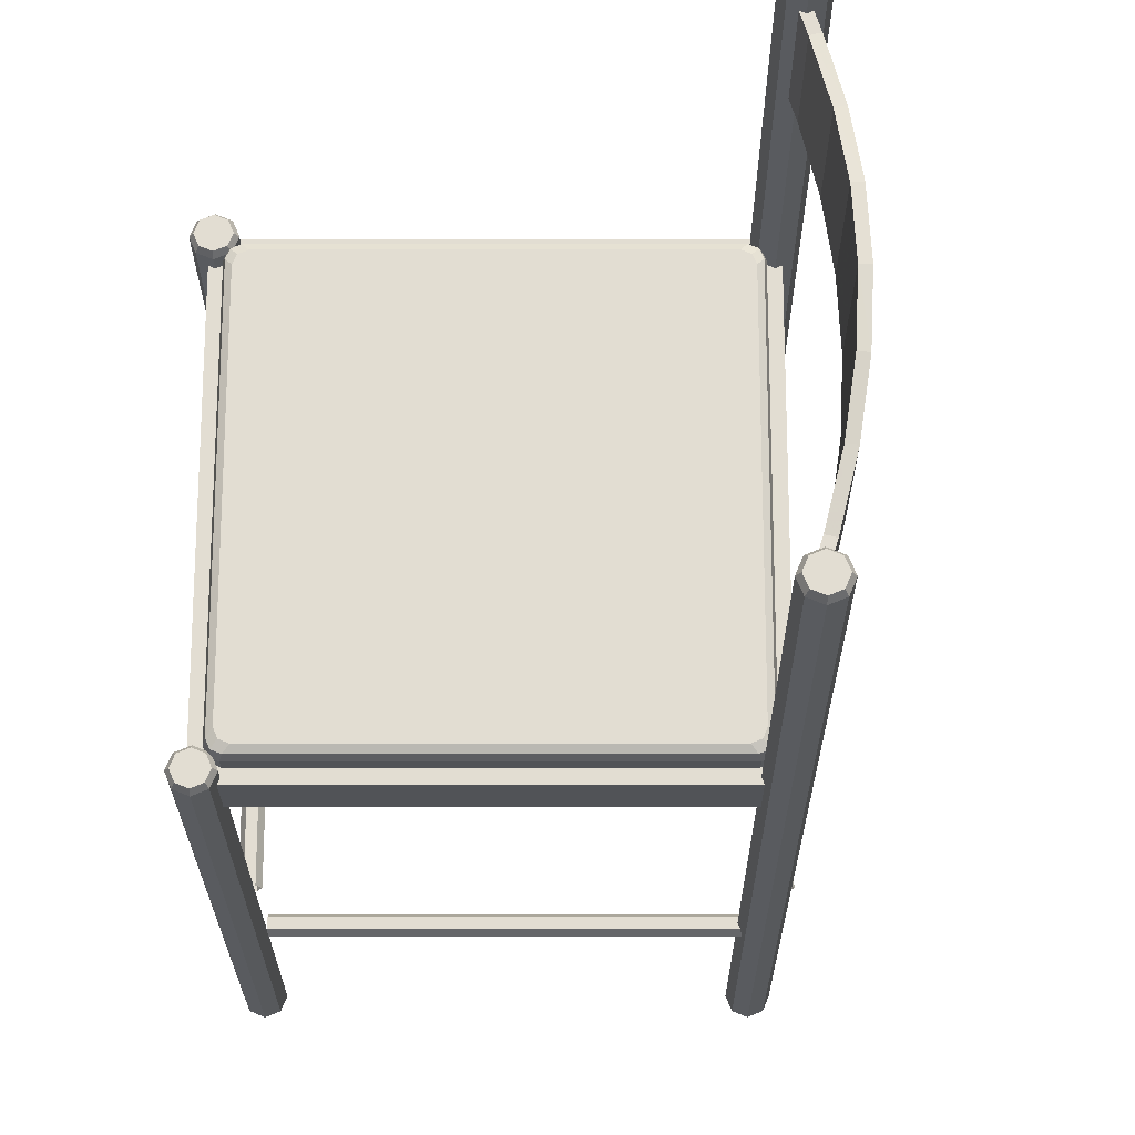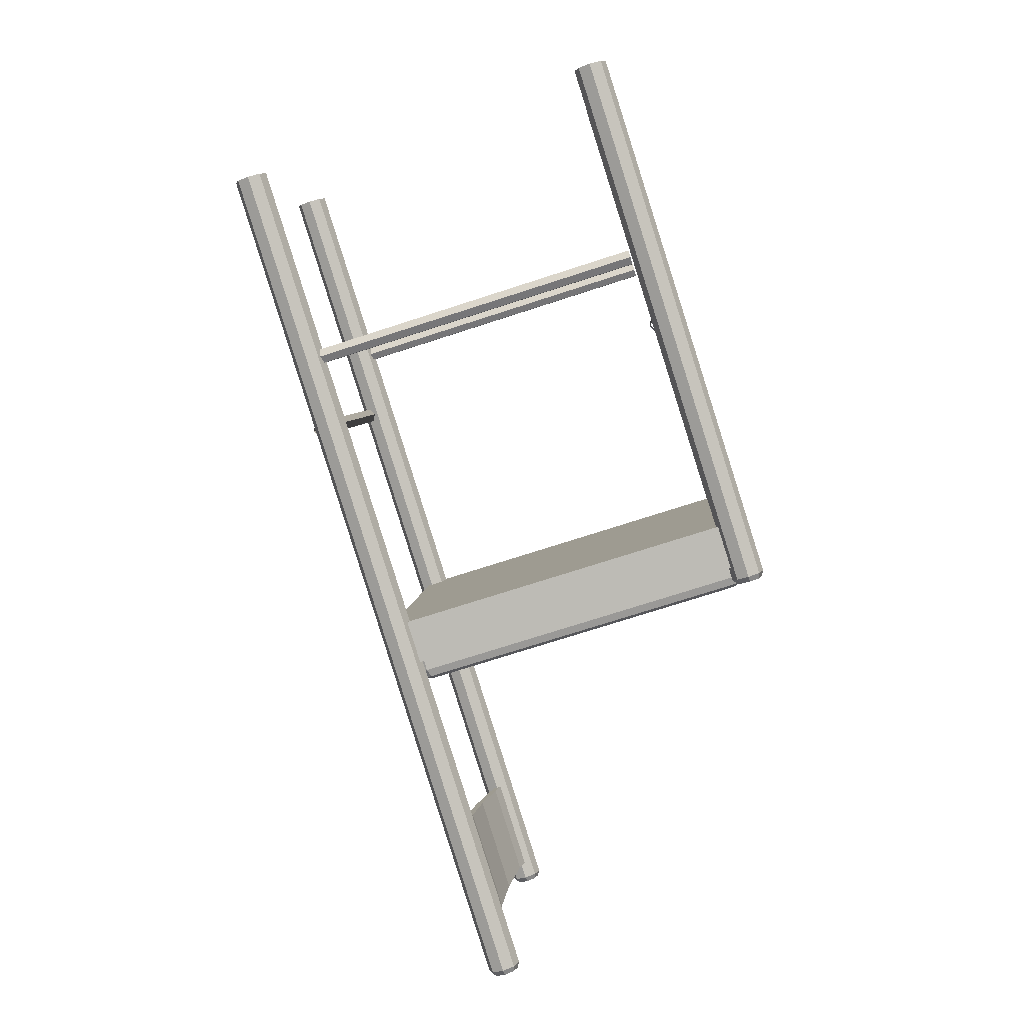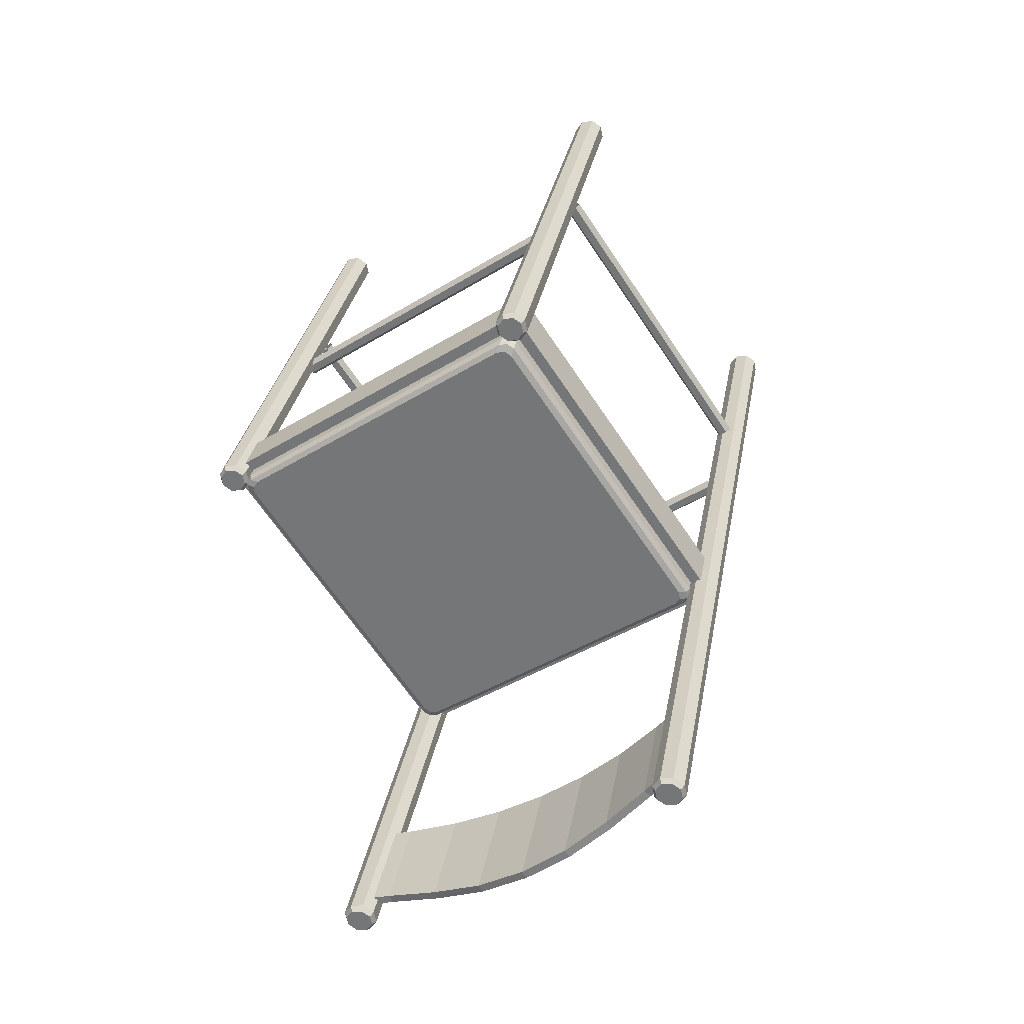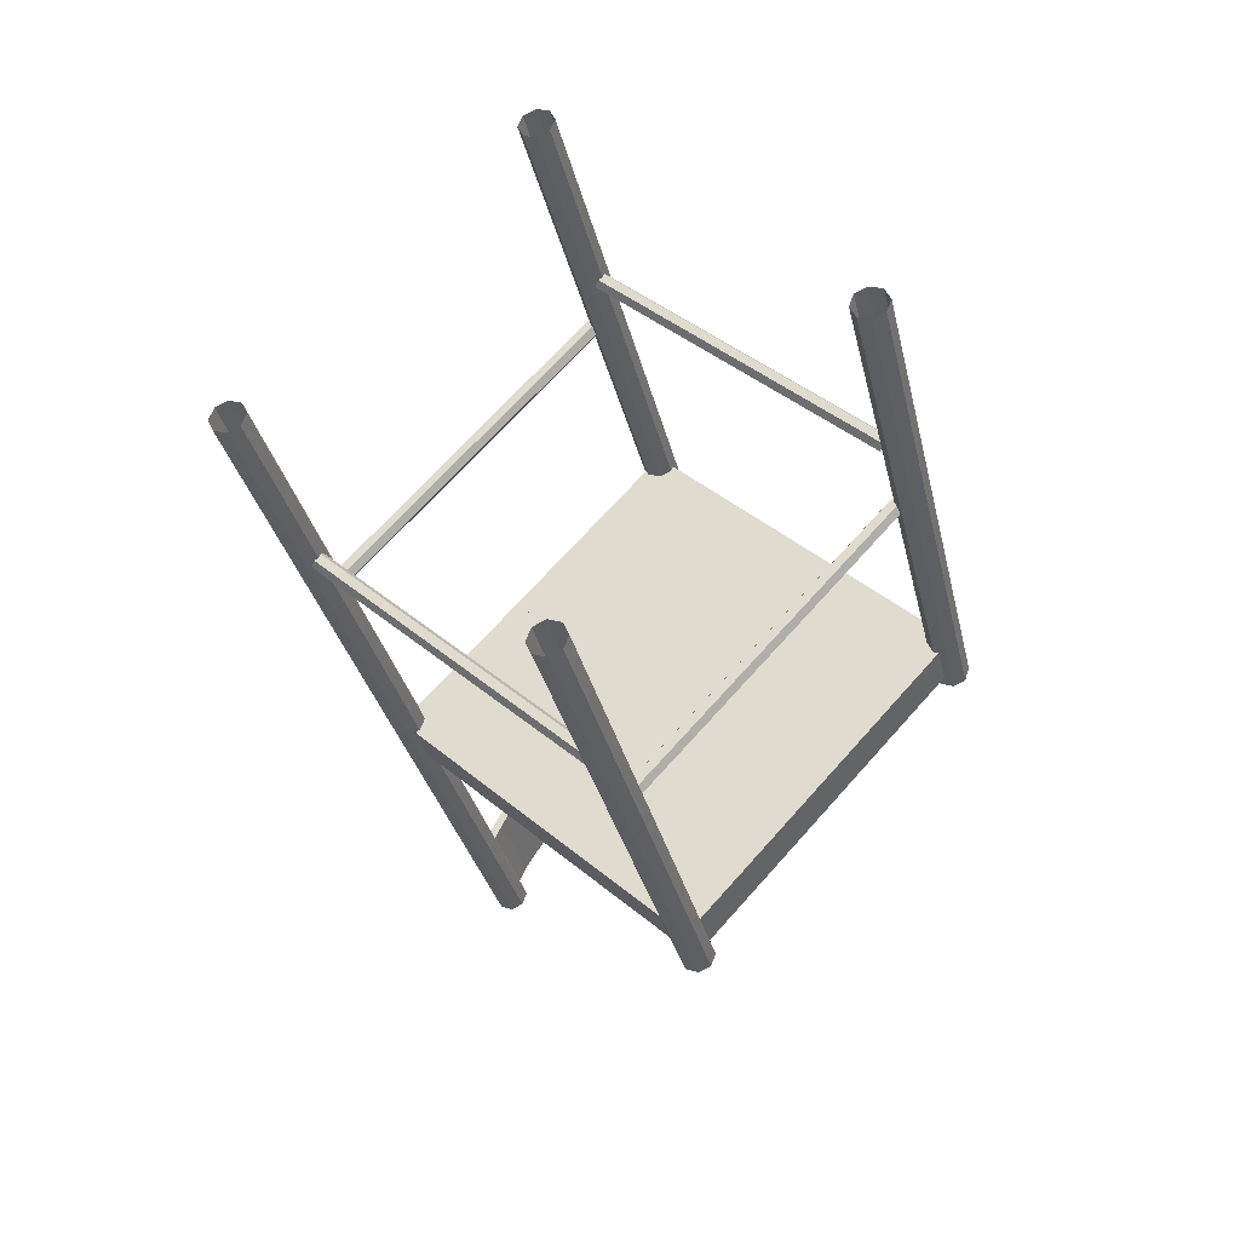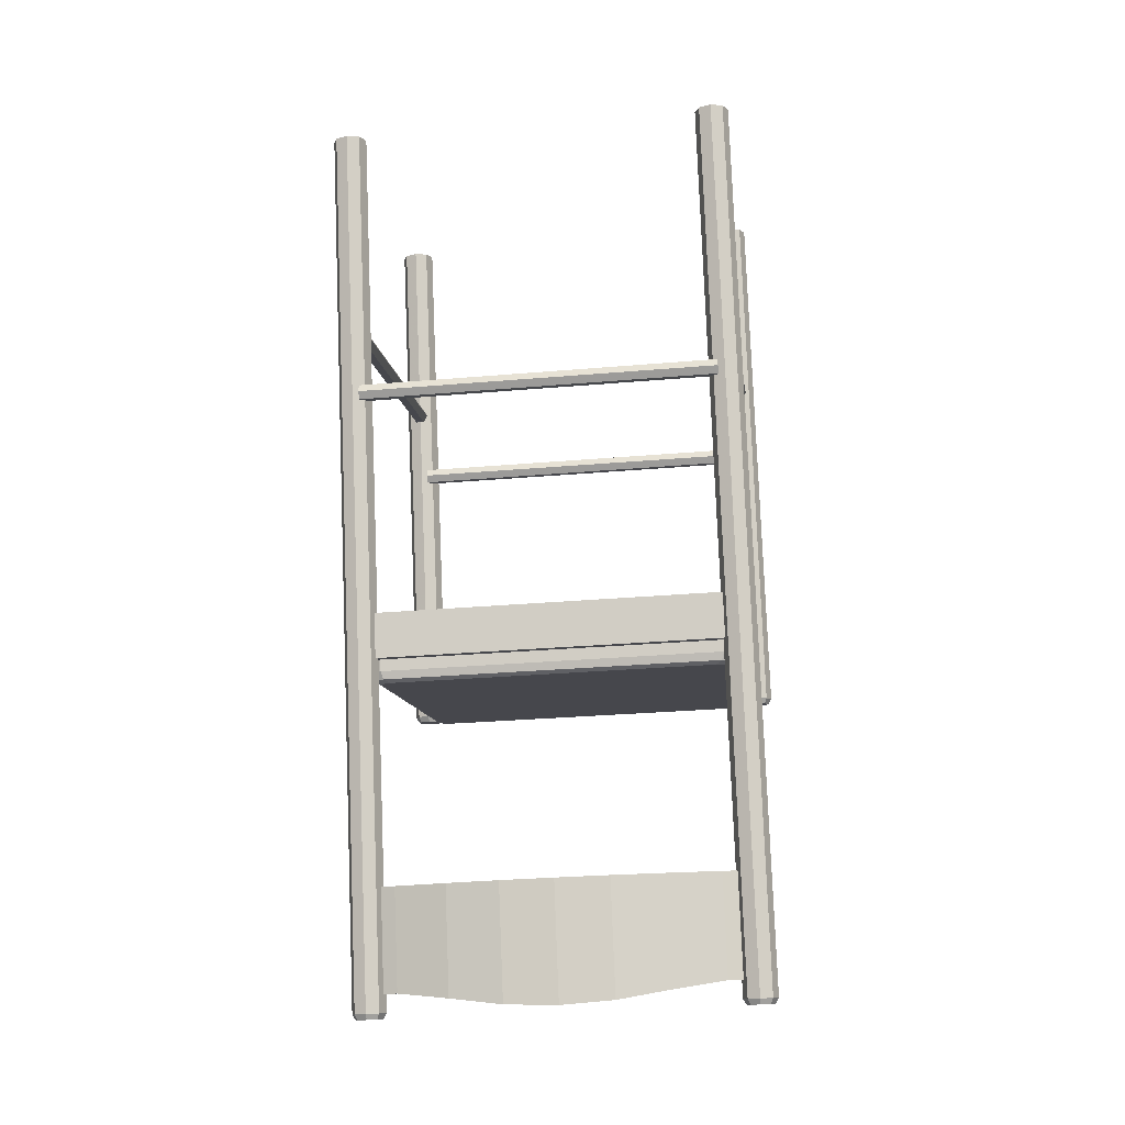
<metadata>
{"format":"obj","ext":"obj","renderer":"f3d","projection":"perspective","resolution":1024,"background":"white","views":[{"elev":-21.8,"azim":162.5,"up":"+Y"},{"elev":4.9,"azim":4.1,"up":"+Z"},{"elev":-44.0,"azim":125.6,"up":"+Z"},{"elev":68.6,"azim":41.6,"up":"+Z"},{"elev":-28.6,"azim":-82.5,"up":"+Z"}]}
</metadata>
<code>
v -0.04835 -0.1076 -0.4175
v -0.03819 -0.1603 -0.4073
v -0.0462 -0.1624 -0.4099
v -0.05653 -0.109 -0.4201
v -0.05498 -5.865e-06 -0.4306
v -0.05333 -0.05399 -0.4272
v -0.06161 -0.05472 -0.4299
v -0.06329 -6.324e-06 -0.4332
v -0.04836 0.1075 -0.4175
v -0.05334 0.05398 -0.4272
v -0.06162 0.05471 -0.4299
v -0.05655 0.109 -0.4201
v -0.0382 0.1602 -0.4073
v -0.04622 0.1624 -0.4099
v -0.03994 0.1834 -0.4079
v -0.03201 0.181 -0.4054
v -0.03199 -0.181 -0.4054
v -0.03992 -0.1834 -0.4079
v -0.09014 -0.109 -0.314
v -0.07781 -0.1624 -0.3101
v -0.06979 -0.1603 -0.3076
v -0.08195 -0.1076 -0.3114
v -0.1001 -7.102e-06 -0.3172
v -0.09757 -0.05472 -0.3164
v -0.08929 -0.054 -0.3137
v -0.09175 -6.643e-06 -0.3145
v -0.09015 0.109 -0.314
v -0.09758 0.05471 -0.3164
v -0.0893 0.05398 -0.3138
v -0.08197 0.1075 -0.3114
v -0.07783 0.1624 -0.3101
v -0.06981 0.1602 -0.3076
v -0.06362 0.181 -0.3056
v -0.07155 0.1834 -0.3081
v -0.07153 -0.1834 -0.3081
v -0.0636 -0.181 -0.3056
v -0.02022 0.1804 -0.4209
v -0.03192 0.1753 -0.4246
v -0.04362 0.1804 -0.4283
v -0.01538 0.1927 -0.4194
v -0.02022 0.2049 -0.4209
v -0.03192 0.21 -0.4246
v -0.04362 0.2049 -0.4283
v -0.04847 0.1927 -0.4298
v -0.3237 0.1927 0.4388
v -0.3188 0.2049 0.4403
v -0.3071 0.21 0.444
v -0.2954 0.2049 0.4477
v -0.2906 0.1927 0.4493
v -0.2954 0.1804 0.4477
v -0.3071 0.1753 0.444
v -0.3188 0.1804 0.4403
v -0.02081 0.1828 -0.4272
v -0.03016 0.1788 -0.4302
v -0.03952 0.1828 -0.4331
v -0.01693 0.1927 -0.426
v -0.02081 0.2025 -0.4272
v -0.03017 0.2065 -0.4302
v -0.03952 0.2025 -0.4331
v -0.0434 0.1927 -0.4343
v -0.02025 -0.1804 -0.4209
v -0.0154 -0.1926 -0.4194
v -0.02024 -0.2049 -0.4209
v -0.03195 -0.1753 -0.4246
v -0.04364 -0.1804 -0.4283
v -0.04849 -0.1926 -0.4299
v -0.04364 -0.2049 -0.4283
v -0.03194 -0.21 -0.4246
v -0.3072 -0.21 0.444
v -0.3189 -0.2049 0.4403
v -0.3237 -0.1926 0.4388
v -0.3189 -0.1804 0.4403
v -0.3072 -0.1753 0.444
v -0.2955 -0.1804 0.4477
v -0.2906 -0.1926 0.4493
v -0.2955 -0.2049 0.4477
v -0.02083 -0.1828 -0.4272
v -0.01695 -0.1926 -0.426
v -0.02083 -0.2025 -0.4272
v -0.03019 -0.1788 -0.4302
v -0.03955 -0.1828 -0.4331
v -0.04342 -0.1926 -0.4344
v -0.03955 -0.2025 -0.4331
v -0.03019 -0.2065 -0.4302
v -0.1407 -0.1802 -0.04003
v 0.2029 -0.1802 0.06884
v 0.2029 0.1802 0.06884
v -0.1408 0.1802 -0.04003
v 0.2195 0.1802 0.07411
v 0.2195 -0.1802 0.07411
v 0.2336 -0.1802 0.02977
v 0.2335 0.1802 0.02977
v 0.2169 0.1802 0.0245
v 0.2169 -0.1802 0.02451
v -0.1267 -0.1802 -0.08437
v 0.2029 -0.1977 0.06884
v -0.1407 -0.1977 -0.04003
v -0.1267 -0.1977 -0.08437
v 0.2169 -0.1977 0.0245
v -0.1267 0.1802 -0.08437
v -0.1408 0.1977 -0.04003
v 0.2029 0.1977 0.06884
v 0.2169 0.1977 0.0245
v -0.1267 0.1977 -0.08437
v -0.1573 -0.1803 -0.04529
v -0.1574 0.1802 -0.0453
v -0.1433 0.1802 -0.08964
v -0.1433 -0.1803 -0.08963
v -0.1408 0.1802 -0.04003
v -0.1407 -0.1803 -0.04002
v -0.1267 -0.1803 -0.08436
v -0.1267 0.1802 -0.08437
v 0.2212 -0.1804 0.01154
v 0.2329 -0.1753 0.01524
v 0.2446 -0.1804 0.01895
v 0.2163 -0.1927 0.01
v 0.2212 -0.2049 0.01154
v 0.2329 -0.21 0.01524
v 0.2446 -0.2049 0.01895
v 0.2494 -0.1927 0.02048
v 0.07672 -0.1927 0.5656
v 0.07187 -0.2049 0.5641
v 0.06018 -0.21 0.5604
v 0.04848 -0.2049 0.5567
v 0.04363 -0.1927 0.5552
v 0.04847 -0.1804 0.5567
v 0.06017 -0.1753 0.5604
v 0.07187 -0.1804 0.5641
v 0.2253 -0.1828 0.006736
v 0.2346 -0.1788 0.0097
v 0.244 -0.1828 0.01267
v 0.2214 -0.1927 0.005508
v 0.2253 -0.2025 0.006736
v 0.2346 -0.2065 0.009701
v 0.244 -0.2025 0.01267
v 0.2479 -0.1927 0.01389
v 0.2212 0.1804 0.01154
v 0.2164 0.1926 0.01001
v 0.2212 0.2049 0.01154
v 0.2329 0.1753 0.01525
v 0.2446 0.1804 0.01895
v 0.2494 0.1926 0.02049
v 0.2446 0.2049 0.01895
v 0.2329 0.21 0.01525
v 0.06018 0.21 0.5604
v 0.07187 0.2049 0.5641
v 0.07672 0.1926 0.5656
v 0.07188 0.1804 0.5641
v 0.06018 0.1753 0.5604
v 0.04848 0.1804 0.5567
v 0.04363 0.1926 0.5552
v 0.04847 0.2049 0.5567
v 0.2253 0.1828 0.00674
v 0.2214 0.1926 0.005511
v 0.2253 0.2025 0.006739
v 0.2347 0.1788 0.009705
v 0.244 0.1828 0.01267
v 0.2479 0.1926 0.0139
v 0.244 0.2025 0.01267
v 0.2347 0.2065 0.009705
v -0.1255 0.1828 -0.09656
v -0.121 0.1803 -0.1038
v -0.1242 0.1723 -0.1048
v -0.1287 0.1748 -0.09756
v -0.1326 0.1828 -0.07439
v -0.1357 0.1748 -0.07539
v -0.1255 -0.1828 -0.09656
v -0.1325 -0.1828 -0.07439
v -0.1357 -0.1748 -0.07538
v -0.1287 -0.1748 -0.09755
v -0.1241 -0.1723 -0.1047
v -0.121 -0.1803 -0.1037
v -0.1134 -0.1836 -0.1013
v -0.1179 -0.1861 -0.09415
v -0.1249 -0.1861 -0.07198
v 0.223 -0.1828 0.01386
v 0.216 -0.1828 0.03603
v 0.2084 -0.1861 0.03362
v 0.2154 -0.1861 0.01145
v 0.2158 -0.1836 0.002968
v 0.2234 -0.1803 0.005376
v 0.2266 -0.1723 0.006374
v 0.2261 -0.1748 0.01486
v 0.2191 -0.1748 0.03703
v 0.223 0.1828 0.01386
v 0.216 0.1828 0.03603
v 0.2191 0.1748 0.03703
v 0.2261 0.1748 0.01486
v 0.2266 0.1723 0.006373
v 0.2234 0.1803 0.005375
v 0.2158 0.1836 0.002966
v 0.2154 0.1861 0.01145
v 0.2084 0.1861 0.03362
v -0.125 0.1861 -0.07198
v -0.1179 0.1861 -0.09415
v -0.1134 0.1836 -0.1013
v -0.115 0.1742 -0.1054
v -0.1182 0.1662 -0.1064
v -0.1182 -0.1663 -0.1064
v -0.115 -0.1742 -0.1054
v -0.1074 -0.1775 -0.103
v 0.2119 -0.1775 -0.001841
v 0.2195 -0.1742 0.0005677
v 0.2227 -0.1662 0.001566
v 0.2227 0.1663 0.001565
v 0.2195 0.1742 0.0005669
v 0.2119 0.1775 -0.001842
v -0.1075 0.1775 -0.103
v 0.05224 -1.411e-06 -0.05243
v -0.2319 -0.1856 0.1805
v -0.2255 -0.1856 0.1747
v -0.2255 0.1856 0.1747
v -0.2319 0.1856 0.1805
v -0.2401 -0.1856 0.1779
v -0.2402 0.1856 0.1779
v -0.242 -0.1856 0.1694
v -0.242 0.1856 0.1694
v -0.2356 -0.1856 0.1636
v -0.2356 0.1856 0.1636
v -0.2273 -0.1856 0.1662
v -0.2274 0.1856 0.1662
v 0.1252 -0.1856 0.2858
v 0.1271 -0.1856 0.2942
v 0.1271 0.1856 0.2942
v 0.1252 0.1856 0.2858
v 0.1354 -0.1856 0.2969
v 0.1353 0.1856 0.2969
v 0.1418 -0.1856 0.291
v 0.1417 0.1856 0.291
v 0.1399 -0.1856 0.2825
v 0.1399 0.1856 0.2825
v 0.1316 -0.1856 0.2799
v 0.1316 0.1856 0.2799
v 0.102 -0.1883 0.3647
v 0.1043 -0.1839 0.3575
v -0.2496 -0.1839 0.2454
v -0.2519 -0.1883 0.2525
v 0.102 -0.1969 0.3647
v -0.2519 -0.197 0.2525
v 0.1043 -0.2013 0.3575
v -0.2496 -0.2013 0.2454
v 0.1065 -0.1969 0.3503
v -0.2474 -0.197 0.2382
v 0.1065 -0.1883 0.3503
v -0.2474 -0.1883 0.2382
v 0.1042 0.1839 0.3575
v 0.102 0.1883 0.3646
v -0.2519 0.1883 0.2525
v -0.2497 0.1839 0.2454
v 0.102 0.197 0.3647
v -0.2519 0.1969 0.2525
v 0.1042 0.2013 0.3575
v -0.2497 0.2013 0.2454
v 0.1065 0.197 0.3503
v -0.2474 0.1969 0.2382
v 0.1065 0.1883 0.3503
v -0.2474 0.1883 0.2382
f 1 2 3
f 4 1 3
f 5 6 7
f 8 5 7
f 9 10 11
f 12 9 11
f 13 9 12
f 14 13 12
f 14 15 16
f 13 14 16
f 10 5 8
f 11 10 8
f 6 1 4
f 7 6 4
f 2 17 18
f 3 2 18
f 19 20 21
f 22 19 21
f 23 24 25
f 26 23 25
f 27 28 29
f 30 27 29
f 31 27 30
f 32 31 30
f 32 33 34
f 31 32 34
f 28 23 26
f 29 28 26
f 24 19 22
f 25 24 22
f 20 35 36
f 21 20 36
f 4 3 20
f 19 4 20
f 8 7 24
f 23 8 24
f 12 11 28
f 27 12 28
f 14 12 27
f 31 14 27
f 31 34 15
f 14 31 15
f 11 8 23
f 28 11 23
f 7 4 19
f 24 7 19
f 3 18 35
f 20 3 35
f 22 21 2
f 1 22 2
f 26 25 6
f 5 26 6
f 30 29 10
f 9 30 10
f 32 30 9
f 13 32 9
f 13 16 33
f 32 13 33
f 29 26 5
f 10 29 5
f 25 22 1
f 6 25 1
f 21 36 17
f 2 21 17
f 37 38 39
f 40 37 39
f 41 40 39
f 42 41 39
f 43 42 39
f 44 43 39
f 43 44 45
f 46 43 45
f 42 43 46
f 47 42 46
f 41 42 47
f 48 41 47
f 40 41 48
f 49 40 48
f 37 40 49
f 50 37 49
f 38 37 50
f 51 38 50
f 39 38 51
f 52 39 51
f 44 39 52
f 45 44 52
f 53 54 55
f 56 53 55
f 57 56 55
f 58 57 55
f 59 58 55
f 60 59 55
f 55 54 38
f 39 55 38
f 54 53 37
f 38 54 37
f 53 56 40
f 37 53 40
f 56 57 41
f 40 56 41
f 57 58 42
f 41 57 42
f 58 59 43
f 42 58 43
f 59 60 44
f 43 59 44
f 60 55 39
f 44 60 39
f 61 62 63
f 64 61 63
f 65 64 63
f 66 65 63
f 67 66 63
f 68 67 63
f 67 68 69
f 70 67 69
f 66 67 70
f 71 66 70
f 65 66 71
f 72 65 71
f 64 65 72
f 73 64 72
f 61 64 73
f 74 61 73
f 62 61 74
f 75 62 74
f 63 62 75
f 76 63 75
f 68 63 76
f 69 68 76
f 77 78 79
f 80 77 79
f 81 80 79
f 82 81 79
f 83 82 79
f 84 83 79
f 79 78 62
f 63 79 62
f 78 77 61
f 62 78 61
f 77 80 64
f 61 77 64
f 80 81 65
f 64 80 65
f 81 82 66
f 65 81 66
f 82 83 67
f 66 82 67
f 83 84 68
f 67 83 68
f 84 79 63
f 68 84 63
f 85 86 87
f 88 85 87
f 89 90 91
f 92 89 91
f 86 87 93
f 94 86 93
f 87 89 92
f 93 87 92
f 92 91 94
f 93 92 94
f 90 86 94
f 91 90 94
f 87 86 90
f 89 87 90
f 85 86 94
f 95 85 94
f 96 97 98
f 99 96 98
f 97 85 95
f 98 97 95
f 95 94 99
f 98 95 99
f 86 96 99
f 94 86 99
f 97 96 86
f 85 97 86
f 87 88 100
f 93 87 100
f 101 102 103
f 104 101 103
f 88 101 104
f 100 88 104
f 93 100 104
f 103 93 104
f 102 87 93
f 103 102 93
f 102 101 88
f 87 102 88
f 89 90 91
f 92 89 91
f 86 87 93
f 94 86 93
f 87 89 92
f 93 87 92
f 92 91 94
f 93 92 94
f 90 86 94
f 91 90 94
f 87 86 90
f 89 87 90
f 105 106 107
f 108 105 107
f 109 110 111
f 112 109 111
f 106 109 112
f 107 106 112
f 108 107 112
f 111 108 112
f 110 105 108
f 111 110 108
f 110 109 106
f 105 110 106
f 113 114 115
f 116 113 115
f 117 116 115
f 118 117 115
f 119 118 115
f 120 119 115
f 119 120 121
f 122 119 121
f 118 119 122
f 123 118 122
f 117 118 123
f 124 117 123
f 116 117 124
f 125 116 124
f 113 116 125
f 126 113 125
f 114 113 126
f 127 114 126
f 115 114 127
f 128 115 127
f 120 115 128
f 121 120 128
f 129 130 131
f 132 129 131
f 133 132 131
f 134 133 131
f 135 134 131
f 136 135 131
f 131 130 114
f 115 131 114
f 130 129 113
f 114 130 113
f 129 132 116
f 113 129 116
f 132 133 117
f 116 132 117
f 133 134 118
f 117 133 118
f 134 135 119
f 118 134 119
f 135 136 120
f 119 135 120
f 136 131 115
f 120 136 115
f 137 138 139
f 140 137 139
f 141 140 139
f 142 141 139
f 143 142 139
f 144 143 139
f 143 144 145
f 146 143 145
f 142 143 146
f 147 142 146
f 141 142 147
f 148 141 147
f 140 141 148
f 149 140 148
f 137 140 149
f 150 137 149
f 138 137 150
f 151 138 150
f 139 138 151
f 152 139 151
f 144 139 152
f 145 144 152
f 153 154 155
f 156 153 155
f 157 156 155
f 158 157 155
f 159 158 155
f 160 159 155
f 155 154 138
f 139 155 138
f 154 153 137
f 138 154 137
f 153 156 140
f 137 153 140
f 156 157 141
f 140 156 141
f 157 158 142
f 141 157 142
f 158 159 143
f 142 158 143
f 159 160 144
f 143 159 144
f 160 155 139
f 144 160 139
f 161 162 163
f 164 161 163
f 165 161 164
f 166 165 164
f 167 168 169
f 170 167 169
f 171 172 167
f 170 171 167
f 172 173 174
f 167 172 174
f 168 167 174
f 175 168 174
f 176 177 178
f 179 176 178
f 180 181 176
f 179 180 176
f 181 182 183
f 176 181 183
f 177 176 183
f 184 177 183
f 185 186 187
f 188 185 187
f 189 190 185
f 188 189 185
f 190 191 192
f 185 190 192
f 186 185 192
f 193 186 192
f 161 165 194
f 195 161 194
f 195 196 162
f 161 195 162
f 162 197 198
f 163 162 198
f 199 200 172
f 171 199 172
f 200 201 173
f 172 200 173
f 202 203 181
f 180 202 181
f 203 204 182
f 181 203 182
f 205 206 190
f 189 205 190
f 206 207 191
f 190 206 191
f 196 208 197
f 162 196 197
f 205 189 182
f 204 205 182
f 189 188 183
f 182 189 183
f 188 187 184
f 183 188 184
f 163 198 199
f 171 163 199
f 164 163 171
f 170 164 171
f 166 164 170
f 169 166 170
f 173 201 202
f 180 173 202
f 174 173 180
f 179 174 180
f 175 174 179
f 178 175 179
f 208 196 191
f 207 208 191
f 196 195 192
f 191 196 192
f 195 194 193
f 192 195 193
f 206 205 209
f 207 206 209
f 208 207 209
f 197 208 209
f 198 197 209
f 199 198 209
f 200 199 209
f 201 200 209
f 202 201 209
f 203 202 209
f 204 203 209
f 205 204 209
f 210 211 212
f 213 210 212
f 214 210 213
f 215 214 213
f 216 214 215
f 217 216 215
f 218 216 217
f 219 218 217
f 220 218 219
f 221 220 219
f 211 220 221
f 212 211 221
f 222 223 224
f 225 222 224
f 223 226 227
f 224 223 227
f 226 228 229
f 227 226 229
f 228 230 231
f 229 228 231
f 230 232 233
f 231 230 233
f 232 222 225
f 233 232 225
f 234 235 236
f 237 234 236
f 238 234 237
f 239 238 237
f 240 238 239
f 241 240 239
f 242 240 241
f 243 242 241
f 244 242 243
f 245 244 243
f 235 244 245
f 236 235 245
f 246 247 248
f 249 246 248
f 247 250 251
f 248 247 251
f 250 252 253
f 251 250 253
f 252 254 255
f 253 252 255
f 254 256 257
f 255 254 257
f 256 246 249
f 257 256 249
f 35 18 17
f 17 36 35
f 33 16 15
f 15 34 33

</code>
